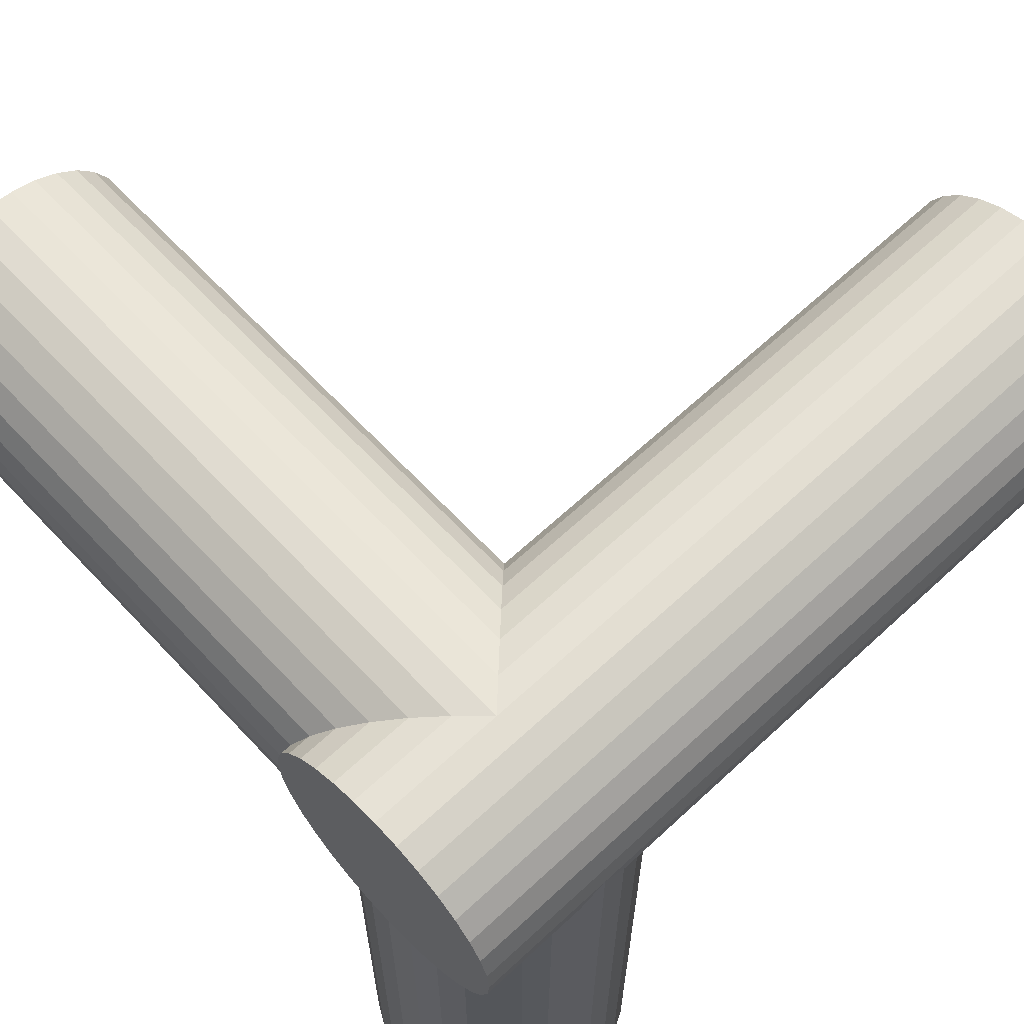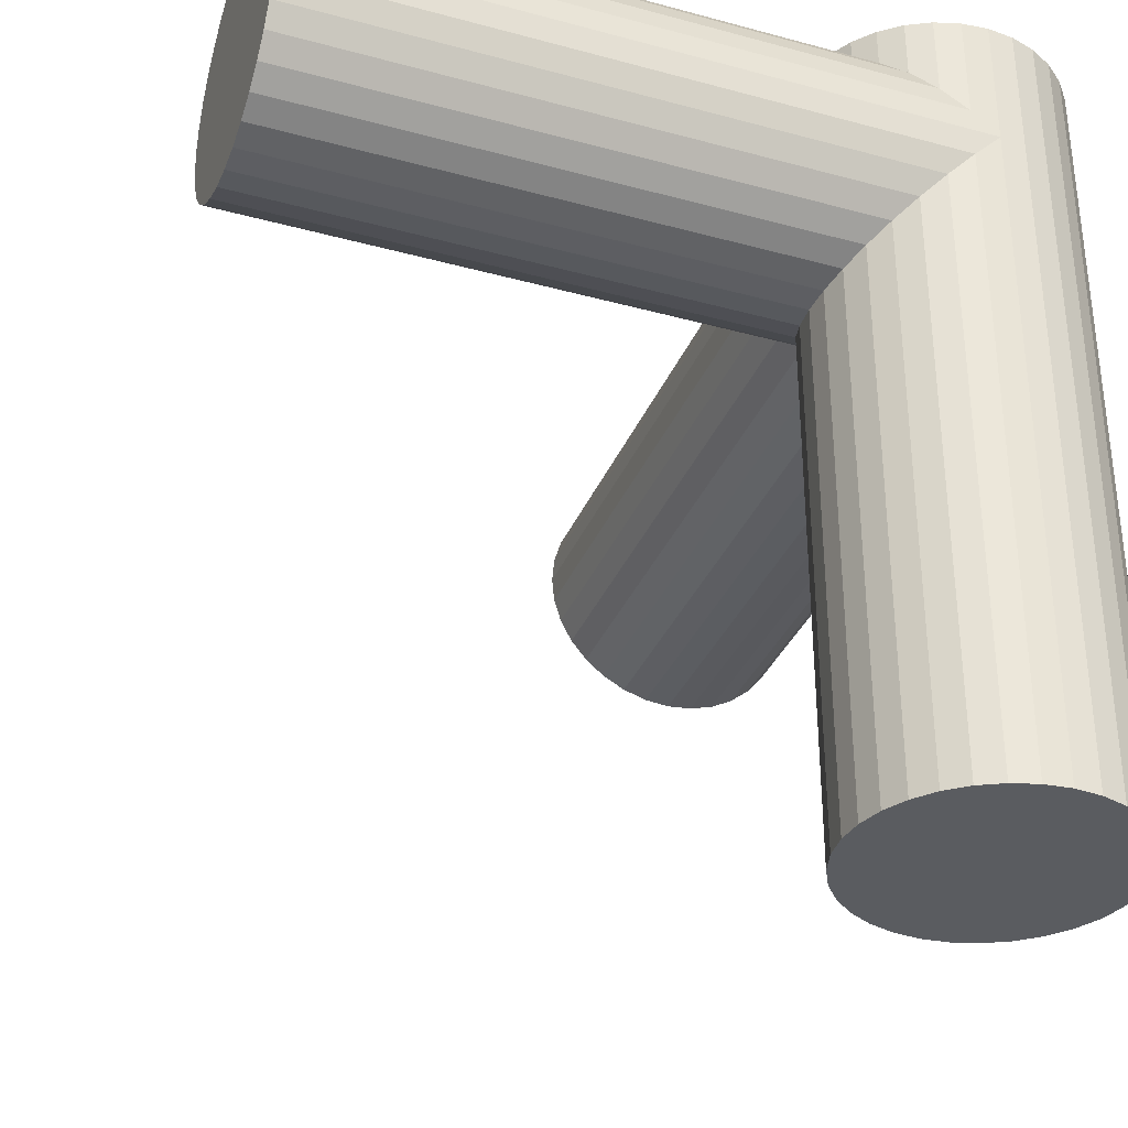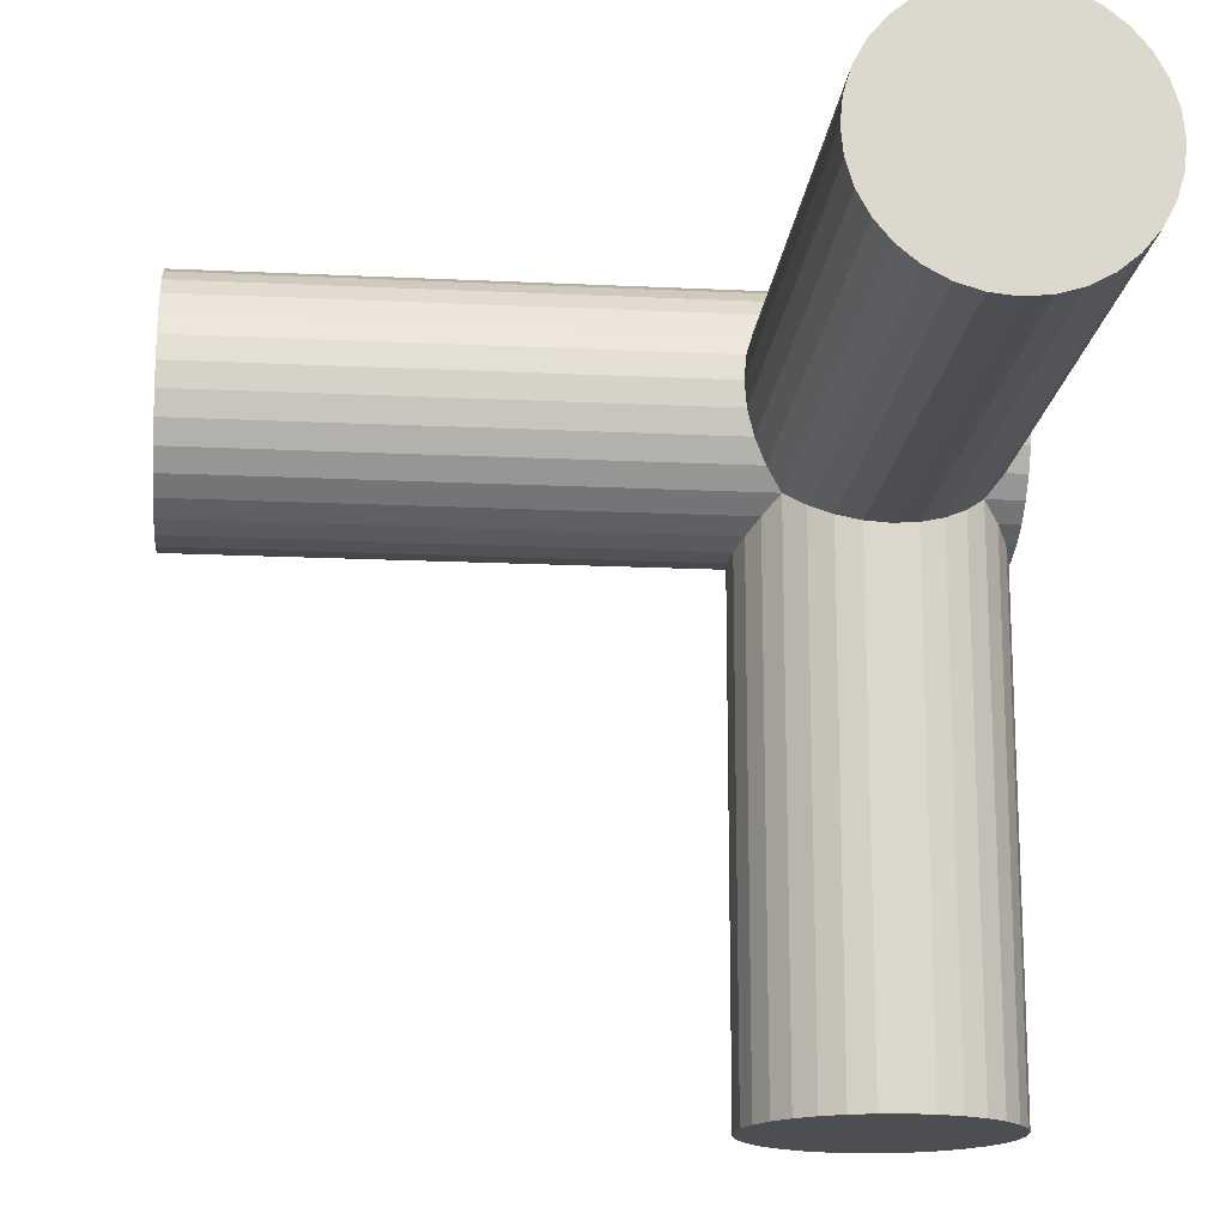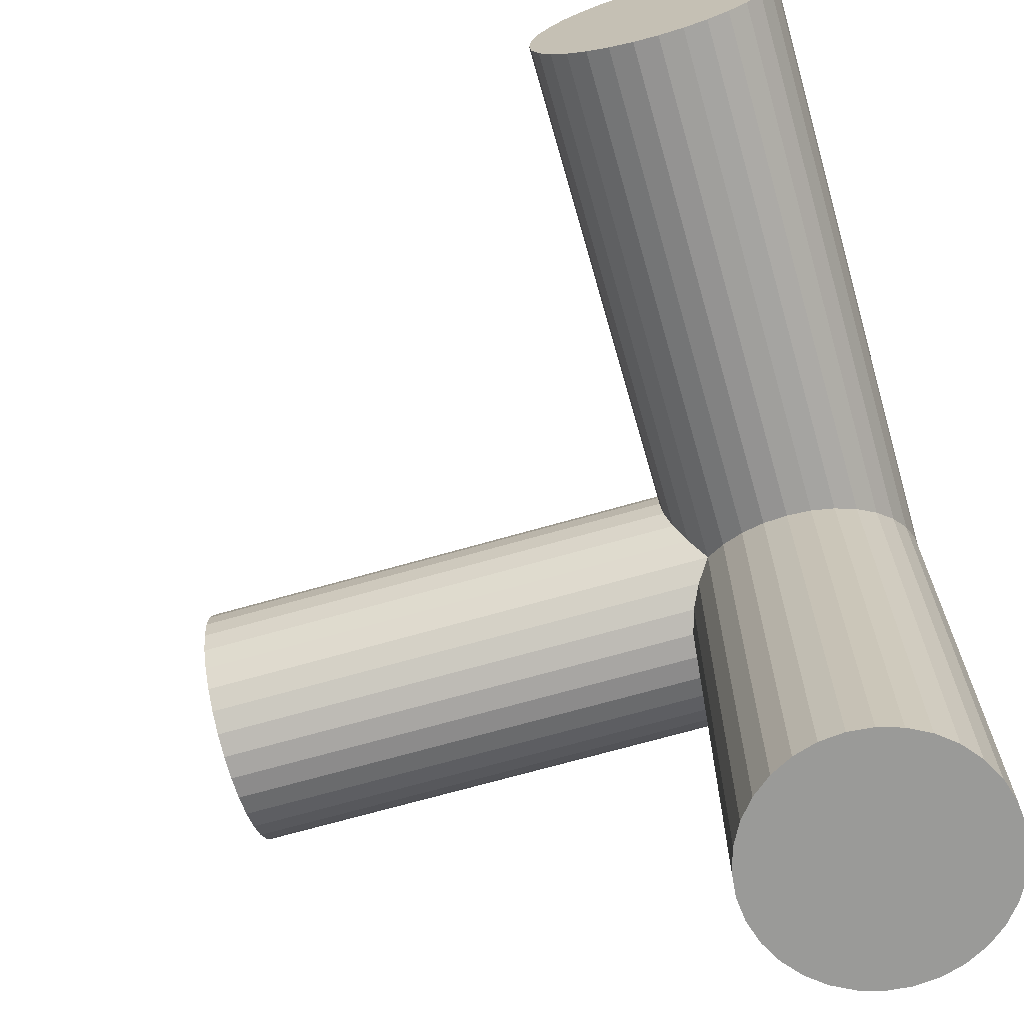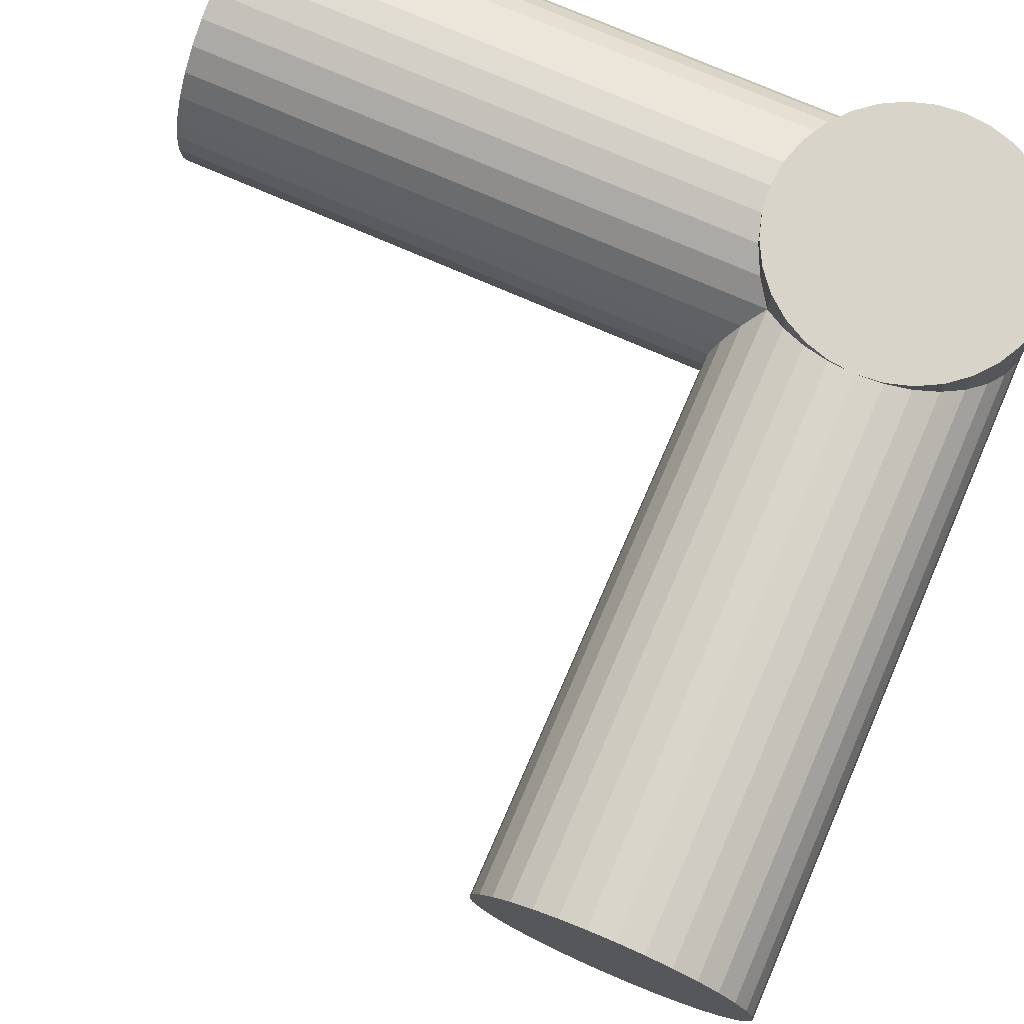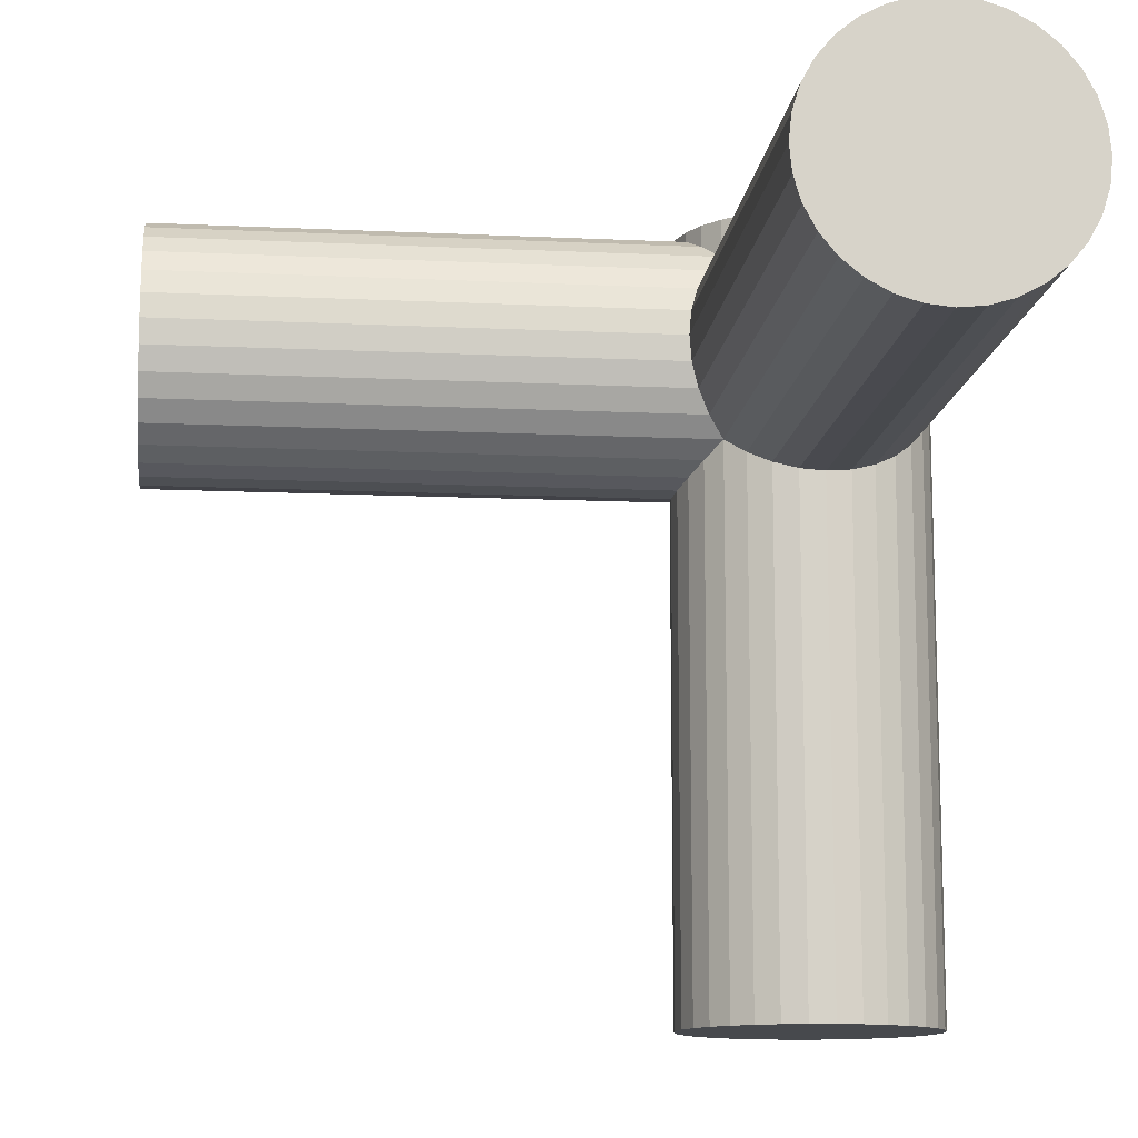
<metadata>
{"format":"obj","ext":"obj","renderer":"f3d","projection":"perspective","resolution":1024,"background":"white","views":[{"elev":64.3,"azim":-133.1,"up":"+Z"},{"elev":-34.3,"azim":-110.2,"up":"+Y"},{"elev":-16.9,"azim":84.5,"up":"+Z"},{"elev":-69.2,"azim":-164.0,"up":"+Y"},{"elev":74.9,"azim":-156.5,"up":"+Y"},{"elev":-12.3,"azim":173.7,"up":"+Y"}]}
</metadata>
<code>
o Cylinder.003
v -0.1 0 -0.5
v -0.1 0 0
v -0.09808 0.01951 0
v -0.09808 0.01951 -0.5
v -0.09239 0.03827 0
v -0.09239 0.03827 -0.5
v -0.08315 0.05556 0
v -0.08315 0.05556 -0.5
v -0.07071 0.07071 0
v -0.07071 0.07071 -0.5
v -0.05556 0.08315 0
v -0.05556 0.08315 -0.5
v -0.03827 0.09239 0
v -0.03827 0.09239 -0.5
v -0.01951 0.09808 0
v -0.01951 0.09808 -0.5
v 0 0.1 0
v 0 0.1 -0.5
v 0.01951 0.09808 0
v 0.01951 0.09808 -0.5
v 0.03827 0.09239 0
v 0.03827 0.09239 -0.5
v 0.05556 0.08315 0
v 0.05556 0.08315 -0.5
v 0.07071 0.07071 0
v 0.07071 0.07071 -0.5
v 0.08315 0.05556 0
v 0.08315 0.05556 -0.5
v 0.09239 0.03827 0
v 0.09239 0.03827 -0.5
v 0.09808 0.01951 0
v 0.09808 0.01951 -0.5
v 0.1 0 0
v 0.1 0 -0.5
v 0.09808 -0.01951 -0
v 0.09808 -0.01951 -0.5
v 0.09239 -0.03827 -0
v 0.09239 -0.03827 -0.5
v 0.08315 -0.05556 -0
v 0.08315 -0.05556 -0.5
v 0.07071 -0.07071 -0
v 0.07071 -0.07071 -0.5
v 0.05556 -0.08315 -0
v 0.05556 -0.08315 -0.5
v 0.03827 -0.09239 -0
v 0.03827 -0.09239 -0.5
v 0.01951 -0.09808 -0
v 0.01951 -0.09808 -0.5
v 0 -0.1 -0
v 0 -0.1 -0.5
v -0.01951 -0.09808 -0
v -0.01951 -0.09808 -0.5
v -0.03827 -0.09239 -0
v -0.03827 -0.09239 -0.5
v -0.05556 -0.08315 -0
v -0.05556 -0.08315 -0.5
v -0.07071 -0.07071 -0
v -0.07071 -0.07071 -0.5
v -0.08315 -0.05556 -0
v -0.08315 -0.05556 -0.5
v -0.09239 -0.03827 -0
v -0.09239 -0.03827 -0.5
v -0.09808 -0.01951 -0.5
v -0.09808 -0.01951 -0
f 1 2 3 4
f 4 3 5 6
f 6 5 7 8
f 8 7 9 10
f 10 9 11 12
f 12 11 13 14
f 14 13 15 16
f 16 15 17 18
f 18 17 19 20
f 20 19 21 22
f 22 21 23 24
f 24 23 25 26
f 26 25 27 28
f 28 27 29 30
f 30 29 31 32
f 32 31 33 34
f 34 33 35 36
f 36 35 37 38
f 38 37 39 40
f 40 39 41 42
f 42 41 43 44
f 44 43 45 46
f 46 45 47 48
f 48 47 49 50
f 50 49 51 52
f 52 51 53 54
f 54 53 55 56
f 56 55 57 58
f 58 57 59 60
f 60 59 61 62
f 63 64 2 1
f 62 61 64 63
f 1 4 6 8 10 12 14 16 18 20 22 24 26 28 30 32 34 36 38 40 42 44 46 48 50 52 54 56 58 60 62 63
o Cylinder.001
v 0.5 0 -0.1
v 0 0 -0.1
v 0 0.01951 -0.09808
v 0.5 0.01951 -0.09808
v 0 0.03827 -0.09239
v 0.5 0.03827 -0.09239
v 0 0.05556 -0.08315
v 0.5 0.05556 -0.08315
v 0 0.07071 -0.07071
v 0.5 0.07071 -0.07071
v 0 0.08315 -0.05556
v 0.5 0.08315 -0.05556
v 0 0.09239 -0.03827
v 0.5 0.09239 -0.03827
v 0 0.09808 -0.01951
v 0.5 0.09808 -0.01951
v 0 0.1 0
v 0.5 0.1 0
v 0 0.09808 0.01951
v 0.5 0.09808 0.01951
v 0 0.09239 0.03827
v 0.5 0.09239 0.03827
v 0 0.08315 0.05556
v 0.5 0.08315 0.05556
v 0 0.07071 0.07071
v 0.5 0.07071 0.07071
v 0 0.05556 0.08315
v 0.5 0.05556 0.08315
v 0 0.03827 0.09239
v 0.5 0.03827 0.09239
v 0 0.01951 0.09808
v 0.5 0.01951 0.09808
v 0 -0 0.1
v 0.5 -0 0.1
v 0 -0.01951 0.09808
v 0.5 -0.01951 0.09808
v 0 -0.03827 0.09239
v 0.5 -0.03827 0.09239
v 0 -0.05556 0.08315
v 0.5 -0.05556 0.08315
v 0 -0.07071 0.07071
v 0.5 -0.07071 0.07071
v 0 -0.08315 0.05556
v 0.5 -0.08315 0.05556
v 0 -0.09239 0.03827
v 0.5 -0.09239 0.03827
v 0 -0.09808 0.01951
v 0.5 -0.09808 0.01951
v 0 -0.1 -0
v 0.5 -0.1 -0
v 0 -0.09808 -0.01951
v 0.5 -0.09808 -0.01951
v 0 -0.09239 -0.03827
v 0.5 -0.09239 -0.03827
v 0 -0.08315 -0.05556
v 0.5 -0.08315 -0.05556
v 0 -0.07071 -0.07071
v 0.5 -0.07071 -0.07071
v 0 -0.05556 -0.08315
v 0.5 -0.05556 -0.08315
v 0 -0.03827 -0.09239
v 0.5 -0.03827 -0.09239
v 0.5 -0.01951 -0.09808
v 0 -0.01951 -0.09808
f 65 66 67 68
f 68 67 69 70
f 70 69 71 72
f 72 71 73 74
f 74 73 75 76
f 76 75 77 78
f 78 77 79 80
f 80 79 81 82
f 82 81 83 84
f 84 83 85 86
f 86 85 87 88
f 88 87 89 90
f 90 89 91 92
f 92 91 93 94
f 94 93 95 96
f 96 95 97 98
f 98 97 99 100
f 100 99 101 102
f 102 101 103 104
f 104 103 105 106
f 106 105 107 108
f 108 107 109 110
f 110 109 111 112
f 112 111 113 114
f 114 113 115 116
f 116 115 117 118
f 118 117 119 120
f 120 119 121 122
f 122 121 123 124
f 124 123 125 126
f 127 128 66 65
f 126 125 128 127
f 65 68 70 72 74 76 78 80 82 84 86 88 90 92 94 96 98 100 102 104 106 108 110 112 114 116 118 120 122 124 126 127
o Cylinder
v -0 -0.5 -0.1
v 0 0.1 -0.1
v 0.01951 0.1 -0.09808
v 0.01951 -0.5 -0.09808
v 0.03827 0.1 -0.09239
v 0.03827 -0.5 -0.09239
v 0.05556 0.1 -0.08315
v 0.05556 -0.5 -0.08315
v 0.07071 0.1 -0.07071
v 0.07071 -0.5 -0.07071
v 0.08315 0.1 -0.05556
v 0.08315 -0.5 -0.05556
v 0.09239 0.1 -0.03827
v 0.09239 -0.5 -0.03827
v 0.09808 0.1 -0.01951
v 0.09808 -0.5 -0.01951
v 0.1 0.1 0
v 0.1 -0.5 0
v 0.09808 0.1 0.01951
v 0.09808 -0.5 0.01951
v 0.09239 0.1 0.03827
v 0.09239 -0.5 0.03827
v 0.08315 0.1 0.05556
v 0.08315 -0.5 0.05556
v 0.07071 0.1 0.07071
v 0.07071 -0.5 0.07071
v 0.05556 0.1 0.08315
v 0.05556 -0.5 0.08315
v 0.03827 0.1 0.09239
v 0.03827 -0.5 0.09239
v 0.01951 0.1 0.09808
v 0.01951 -0.5 0.09808
v -0 0.1 0.1
v -0 -0.5 0.1
v -0.01951 0.1 0.09808
v -0.01951 -0.5 0.09808
v -0.03827 0.1 0.09239
v -0.03827 -0.5 0.09239
v -0.05556 0.1 0.08315
v -0.05556 -0.5 0.08315
v -0.07071 0.1 0.07071
v -0.07071 -0.5 0.07071
v -0.08315 0.1 0.05556
v -0.08315 -0.5 0.05556
v -0.09239 0.1 0.03827
v -0.09239 -0.5 0.03827
v -0.09808 0.1 0.01951
v -0.09808 -0.5 0.01951
v -0.1 0.1 -0
v -0.1 -0.5 -0
v -0.09808 0.1 -0.01951
v -0.09808 -0.5 -0.01951
v -0.09239 0.1 -0.03827
v -0.09239 -0.5 -0.03827
v -0.08315 0.1 -0.05556
v -0.08315 -0.5 -0.05556
v -0.07071 0.1 -0.07071
v -0.07071 -0.5 -0.07071
v -0.05556 0.1 -0.08315
v -0.05556 -0.5 -0.08315
v -0.03827 0.1 -0.09239
v -0.03827 -0.5 -0.09239
v -0.01951 0.1 -0.09808
v -0.01951 -0.5 -0.09808
f 129 130 131 132
f 132 131 133 134
f 134 133 135 136
f 136 135 137 138
f 138 137 139 140
f 140 139 141 142
f 142 141 143 144
f 144 143 145 146
f 146 145 147 148
f 148 147 149 150
f 150 149 151 152
f 152 151 153 154
f 154 153 155 156
f 156 155 157 158
f 158 157 159 160
f 160 159 161 162
f 162 161 163 164
f 164 163 165 166
f 166 165 167 168
f 168 167 169 170
f 170 169 171 172
f 172 171 173 174
f 174 173 175 176
f 176 175 177 178
f 178 177 179 180
f 180 179 181 182
f 182 181 183 184
f 184 183 185 186
f 186 185 187 188
f 188 187 189 190
f 131 130 191 189 187 185 183 181 179 177 175 173 171 169 167 165 163 161 159 157 155 153 151 149 147 145 143 141 139 137 135 133
f 192 191 130 129
f 190 189 191 192
f 129 132 134 136 138 140 142 144 146 148 150 152 154 156 158 160 162 164 166 168 170 172 174 176 178 180 182 184 186 188 190 192

</code>
